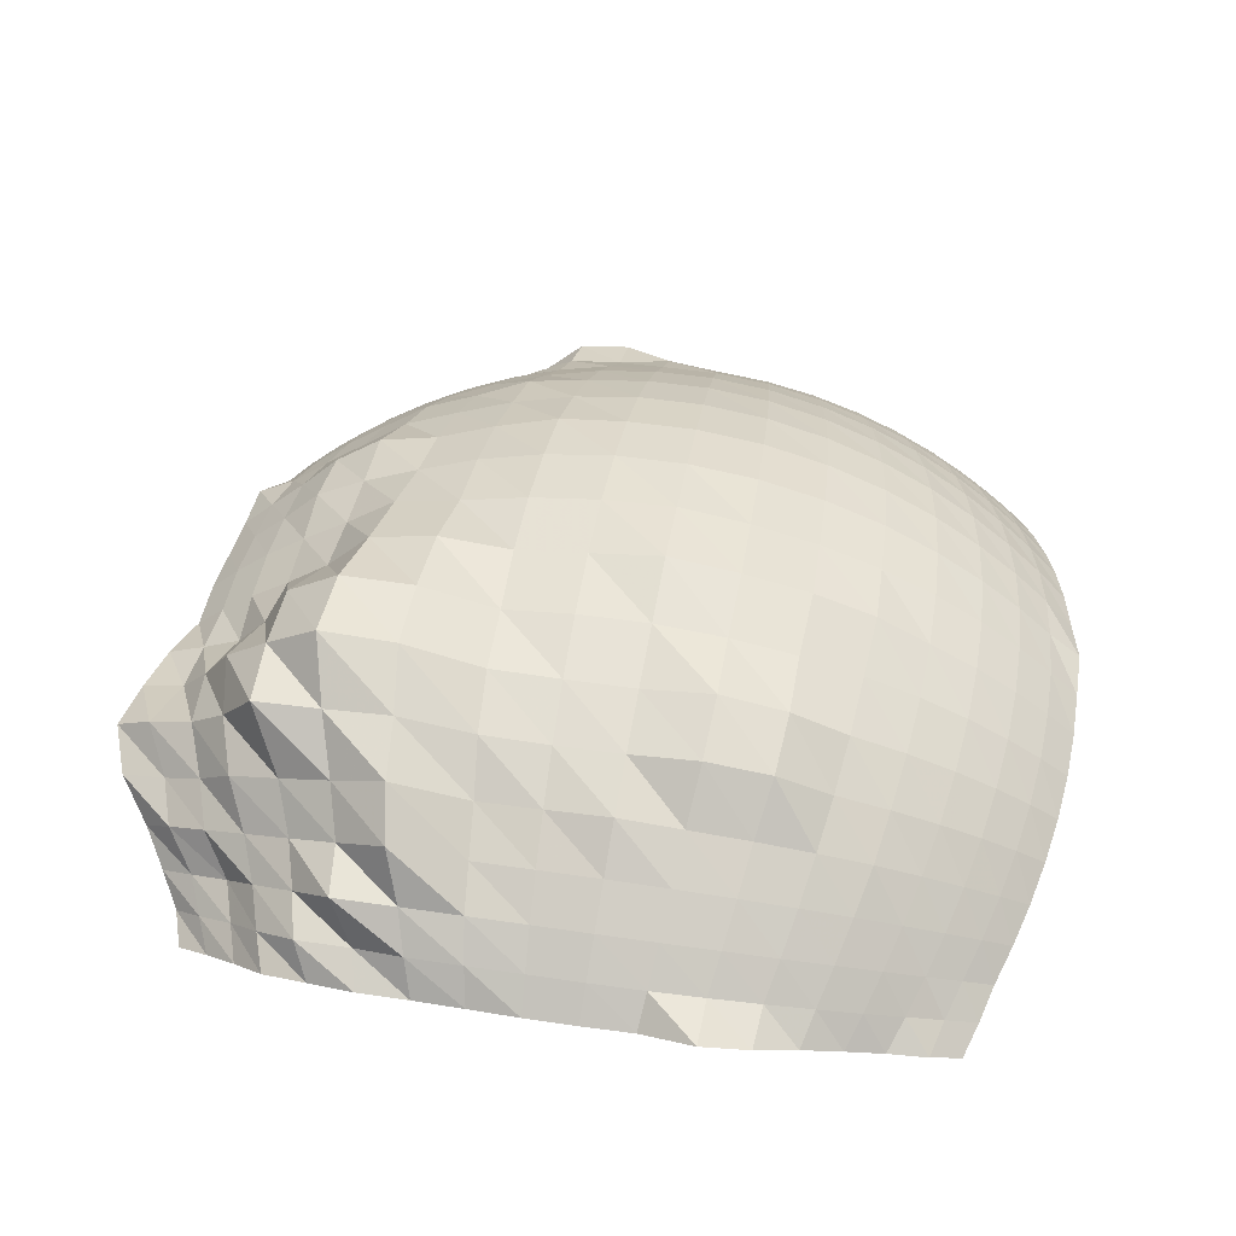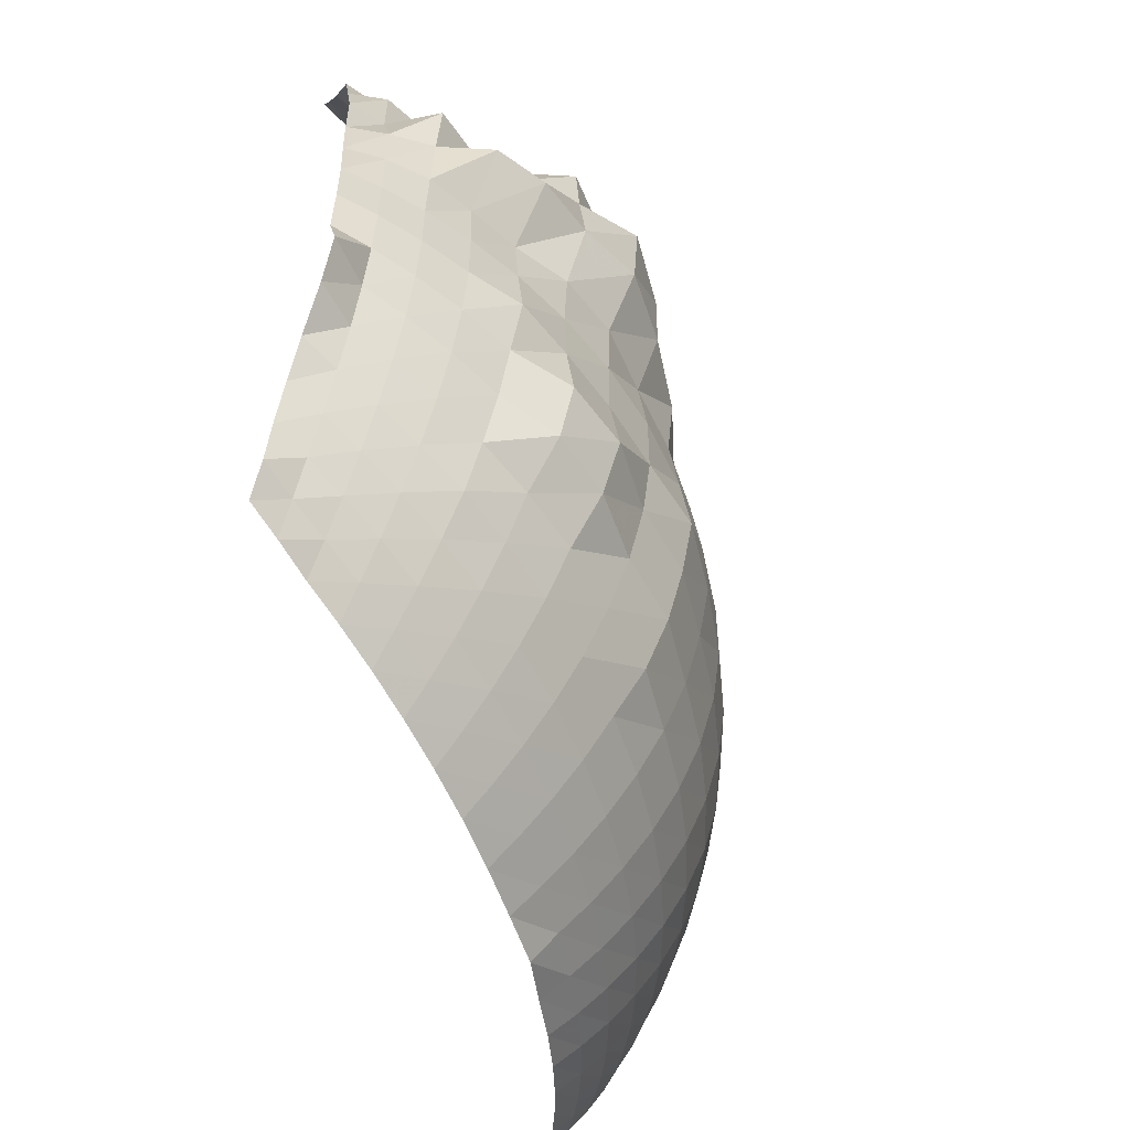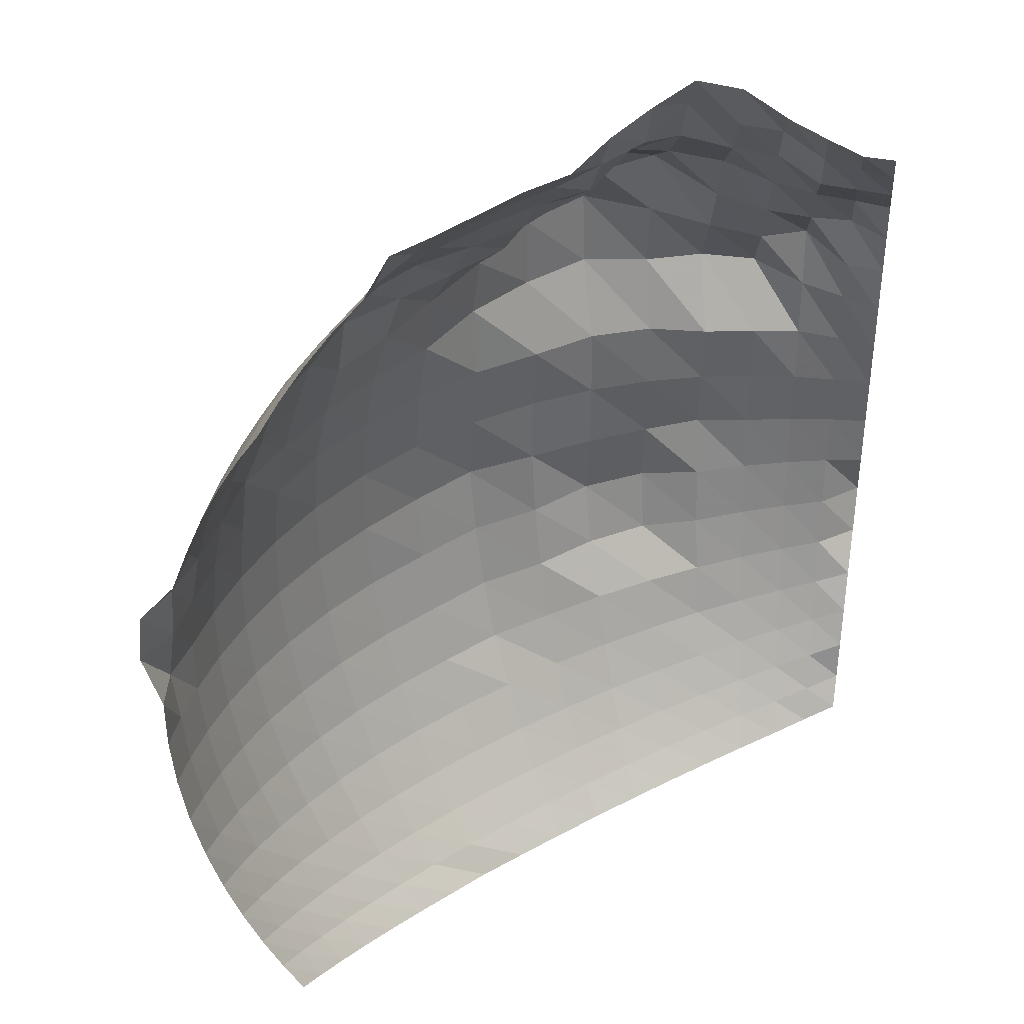
<metadata>
{"format":"obj","ext":"obj","renderer":"f3d","projection":"perspective","resolution":1024,"background":"white","views":[{"elev":46.9,"azim":99.7,"up":"+Y"},{"elev":-56.9,"azim":108.5,"up":"+Z"},{"elev":39.5,"azim":-35.1,"up":"+Z"}]}
</metadata>
<code>
v -1.443 1.443 1.443
v -1.323 1.5 1.5
v -1.189 1.555 1.555
v -1.04 1.607 1.607
v -0.8765 1.656 1.656
v -0.7144 1.735 1.735
v -0.5123 1.742 1.742
v -0.3096 1.754 1.754
v -0.1039 1.766 1.766
v 0.1039 1.766 1.766
v 0.3209 1.818 1.818
v 0.5457 1.855 1.855
v 0.7757 1.884 1.884
v 0.9614 1.816 1.816
v 1.097 1.696 1.696
v 1.228 1.605 1.605
v 1.347 1.527 1.527
v 1.483 1.483 1.483
v -1.5 1.5 1.323
v -1.379 1.563 1.379
v -1.244 1.626 1.435
v -1.091 1.687 1.488
v -0.9224 1.742 1.537
v -0.7401 1.797 1.586
v -0.5413 1.84 1.624
v -0.328 1.858 1.64
v -0.1102 1.873 1.652
v 0.1102 1.873 1.652
v 0.3331 1.887 1.665
v 0.5598 1.903 1.679
v 0.81 1.967 1.736
v 0.9824 1.856 1.637
v 1.157 1.789 1.578
v 1.274 1.667 1.47
v 1.41 1.598 1.41
v 1.535 1.535 1.354
v -1.555 1.555 1.189
v -1.435 1.626 1.244
v -1.298 1.697 1.298
v -1.143 1.766 1.351
v -0.9691 1.831 1.4
v -0.7772 1.887 1.443
v -0.5729 1.948 1.49
v -0.3476 1.97 1.506
v -0.1167 1.984 1.517
v 0.1167 1.984 1.517
v 0.3476 1.97 1.506
v 0.6014 2.045 1.564
v 0.8359 2.03 1.552
v 1.023 1.933 1.478
v 1.201 1.857 1.42
v 1.315 1.72 1.315
v 1.463 1.658 1.268
v 1.6 1.6 1.223
v -1.607 1.607 1.04
v -1.488 1.687 1.091
v -1.351 1.766 1.143
v -1.193 1.844 1.193
v -1.015 1.918 1.241
v -0.8168 1.984 1.284
v -0.6109 2.077 1.344
v -0.3713 2.104 1.362
v -0.1233 2.096 1.356
v 0.1233 2.096 1.356
v 0.3762 2.132 1.379
v 0.656 2.23 1.443
v 0.8901 2.162 1.399
v 1.09 2.06 1.333
v 1.246 1.926 1.246
v 1.398 1.828 1.183
v 1.548 1.755 1.135
v 1.683 1.683 1.089
v -1.656 1.656 0.8765
v -1.537 1.742 0.9224
v -1.4 1.831 0.9691
v -1.241 1.918 1.015
v -1.065 2.011 1.065
v -0.8608 2.091 1.107
v -0.6439 2.189 1.159
v -0.3879 2.198 1.164
v -0.1302 2.213 1.171
v 0.1313 2.233 1.182
v 0.4187 2.373 1.256
v 0.7006 2.382 1.261
v 0.973 2.363 1.251
v 1.128 2.13 1.128
v 1.292 1.997 1.057
v 1.457 1.906 1.009
v 1.619 1.835 0.9712
v 1.714 1.714 0.9073
v -1.702 1.702 0.7009
v -1.58 1.791 0.7375
v -1.443 1.887 0.7772
v -1.284 1.984 0.8168
v -1.099 2.076 0.8549
v -0.8896 2.16 0.8896
v -0.6561 2.231 0.9185
v -0.4026 2.282 0.9394
v -0.1385 2.354 0.9692
v 0.1429 2.429 1
v 0.4449 2.521 1.038
v 0.7467 2.539 1.045
v 0.9793 2.378 0.9793
v 1.174 2.217 0.9128
v 1.35 2.087 0.8592
v 1.556 2.035 0.8379
v 1.615 1.83 0.7536
v 1.747 1.747 0.7195
v -1.801 1.801 0.5296
v -1.636 1.854 0.5454
v -1.479 1.934 0.5688
v -1.319 2.038 0.5993
v -1.141 2.155 0.6339
v -0.9185 2.231 0.6561
v -0.6789 2.308 0.6789
v -0.4173 2.365 0.6955
v -0.1413 2.402 0.7063
v 0.1461 2.484 0.7305
v 0.4443 2.518 0.7405
v 0.7409 2.519 0.7409
v 0.9905 2.405 0.7075
v 1.233 2.33 0.6852
v 1.43 2.21 0.6501
v 1.538 2.011 0.5916
v 1.655 1.875 0.5516
v 1.746 1.746 0.5134
v -1.815 1.815 0.3202
v -1.647 1.867 0.3294
v -1.504 1.967 0.3471
v -1.343 2.076 0.3664
v -1.156 2.183 0.3852
v -0.9394 2.282 0.4026
v -0.698 2.373 0.4188
v -0.428 2.426 0.428
v -0.1446 2.458 0.4337
v 0.1446 2.458 0.4337
v 0.428 2.426 0.428
v 0.7064 2.402 0.4238
v 0.9554 2.32 0.4094
v 1.159 2.189 0.3863
v 1.353 2.09 0.3689
v 1.526 1.995 0.3521
v 1.656 1.877 0.3312
v 1.754 1.754 0.3096
v -1.766 1.766 0.1039
v -1.667 1.89 0.1112
v -1.517 1.984 0.1167
v -1.356 2.096 0.1233
v -1.168 2.206 0.1298
v -0.9505 2.308 0.1358
v -0.7043 2.395 0.1409
v -0.4337 2.458 0.1446
v -0.1466 2.491 0.1466
v 0.1466 2.491 0.1466
v 0.4337 2.458 0.1446
v 0.7043 2.395 0.1409
v 0.9505 2.308 0.1358
v 1.168 2.206 0.1298
v 1.356 2.096 0.1233
v 1.517 1.984 0.1167
v 1.652 1.873 0.1102
v 1.766 1.766 0.1039
v -1.766 1.766 -0.1039
v -1.652 1.873 -0.1102
v -1.517 1.984 -0.1167
v -1.356 2.096 -0.1233
v -1.168 2.206 -0.1298
v -0.9505 2.308 -0.1358
v -0.7043 2.395 -0.1409
v -0.4337 2.458 -0.1446
v -0.1471 2.501 -0.1471
v 0.1487 2.528 -0.1487
v 0.4337 2.458 -0.1446
v 0.7043 2.395 -0.1409
v 0.9538 2.316 -0.1363
v 1.182 2.233 -0.1314
v 1.356 2.096 -0.1233
v 1.517 1.984 -0.1167
v 1.652 1.873 -0.1102
v 1.766 1.766 -0.1039
v -1.754 1.754 -0.3096
v -1.64 1.858 -0.328
v -1.504 1.967 -0.3471
v -1.343 2.076 -0.3664
v -1.156 2.183 -0.3852
v -0.9394 2.282 -0.4026
v -0.6955 2.365 -0.4173
v -0.428 2.426 -0.428
v -0.1446 2.458 -0.4337
v 0.146 2.482 -0.4381
v 0.428 2.426 -0.428
v 0.7154 2.432 -0.4292
v 0.9669 2.348 -0.4144
v 1.156 2.183 -0.3852
v 1.343 2.076 -0.3664
v 1.504 1.967 -0.3471
v 1.64 1.858 -0.328
v 1.754 1.754 -0.3096
v -1.731 1.731 -0.509
v -1.615 1.831 -0.5384
v -1.479 1.934 -0.5688
v -1.319 2.038 -0.5993
v -1.132 2.138 -0.6289
v -0.9185 2.231 -0.6561
v -0.6789 2.308 -0.6789
v -0.4173 2.365 -0.6955
v -0.1409 2.395 -0.7043
v 0.1422 2.418 -0.7112
v 0.4173 2.365 -0.6955
v 0.694 2.36 -0.694
v 0.9436 2.292 -0.674
v 1.132 2.138 -0.6289
v 1.319 2.038 -0.5993
v 1.479 1.934 -0.5688
v 1.615 1.831 -0.5384
v 1.808 1.808 -0.5318
v -1.697 1.697 -0.6989
v -1.58 1.791 -0.7375
v -1.443 1.887 -0.7772
v -1.284 1.984 -0.8168
v -1.099 2.076 -0.8549
v -0.8896 2.16 -0.8896
v -0.6561 2.231 -0.9185
v -0.4026 2.282 -0.9394
v -0.1358 2.308 -0.9505
v 0.1369 2.328 -0.9585
v 0.4026 2.282 -0.9394
v 0.6561 2.231 -0.9185
v 0.8896 2.16 -0.8896
v 1.099 2.076 -0.8549
v 1.284 1.984 -0.8168
v 1.443 1.887 -0.7772
v 1.58 1.791 -0.7375
v 1.756 1.756 -0.7231
v -1.656 1.656 -0.8765
v -1.537 1.742 -0.9224
v -1.4 1.831 -0.9691
v -1.241 1.918 -1.015
v -1.059 2.001 -1.059
v -0.8549 2.076 -1.099
v -0.6289 2.138 -1.132
v -0.3852 2.183 -1.156
v -0.1298 2.206 -1.168
v 0.1298 2.206 -1.168
v 0.3852 2.183 -1.156
v 0.6289 2.138 -1.132
v 0.8549 2.076 -1.099
v 1.063 2.007 -1.063
v 1.241 1.918 -1.015
v 1.4 1.831 -0.9691
v 1.537 1.742 -0.9224
v 1.669 1.669 -0.8838
v -1.607 1.607 -1.04
v -1.488 1.687 -1.091
v -1.351 1.766 -1.143
v -1.193 1.844 -1.193
v -1.015 1.918 -1.241
v -0.8168 1.984 -1.284
v -0.5993 2.038 -1.319
v -0.3664 2.076 -1.343
v -0.1233 2.096 -1.356
v 0.1233 2.096 -1.356
v 0.3664 2.076 -1.343
v 0.5993 2.038 -1.319
v 0.8168 1.984 -1.284
v 1.015 1.918 -1.241
v 1.193 1.844 -1.193
v 1.351 1.766 -1.143
v 1.488 1.687 -1.091
v 1.607 1.607 -1.04
v -1.555 1.555 -1.189
v -1.435 1.626 -1.244
v -1.298 1.697 -1.298
v -1.143 1.766 -1.351
v -0.9691 1.831 -1.4
v -0.7772 1.887 -1.443
v -0.5688 1.934 -1.479
v -0.3471 1.967 -1.504
v -0.1167 1.984 -1.517
v 0.1167 1.984 -1.517
v 0.3471 1.967 -1.504
v 0.5688 1.934 -1.479
v 0.7772 1.887 -1.443
v 0.9691 1.831 -1.4
v 1.143 1.766 -1.351
v 1.298 1.697 -1.298
v 1.435 1.626 -1.244
v 1.557 1.557 -1.19
v -1.5 1.5 -1.323
v -1.379 1.563 -1.379
v -1.244 1.626 -1.435
v -1.091 1.687 -1.488
v -0.9224 1.742 -1.537
v -0.7375 1.791 -1.58
v -0.5384 1.831 -1.615
v -0.328 1.858 -1.64
v -0.1102 1.873 -1.652
v 0.1102 1.873 -1.652
v 0.328 1.858 -1.64
v 0.5384 1.831 -1.615
v 0.7375 1.791 -1.58
v 0.9224 1.742 -1.537
v 1.091 1.687 -1.488
v 1.244 1.626 -1.435
v 1.386 1.571 -1.386
v 1.527 1.527 -1.347
v -1.443 1.443 -1.443
v -1.323 1.5 -1.5
v -1.189 1.555 -1.555
v -1.04 1.607 -1.607
v -0.8765 1.656 -1.656
v -0.6989 1.697 -1.697
v -0.509 1.731 -1.731
v -0.3121 1.769 -1.769
v -0.104 1.768 -1.768
v 0.1039 1.766 -1.766
v 0.3096 1.754 -1.754
v 0.509 1.731 -1.731
v 0.6989 1.697 -1.697
v 0.8765 1.656 -1.656
v 1.04 1.607 -1.607
v 1.189 1.555 -1.555
v 1.336 1.514 -1.514
v 1.469 1.469 -1.469
f 1 20 19
f 1 2 20
f 2 21 20
f 2 3 21
f 3 22 21
f 3 4 22
f 4 23 22
f 4 5 23
f 5 24 23
f 5 6 24
f 6 25 24
f 6 7 25
f 7 26 25
f 7 8 26
f 8 27 26
f 8 9 27
f 9 28 27
f 9 10 28
f 10 29 28
f 10 11 29
f 11 30 29
f 11 12 30
f 12 31 30
f 12 13 31
f 13 32 31
f 13 14 32
f 14 33 32
f 14 15 33
f 15 34 33
f 15 16 34
f 16 35 34
f 16 17 35
f 17 36 35
f 17 18 36
f 19 38 37
f 19 20 38
f 20 39 38
f 20 21 39
f 21 40 39
f 21 22 40
f 22 41 40
f 22 23 41
f 23 42 41
f 23 24 42
f 24 43 42
f 24 25 43
f 25 44 43
f 25 26 44
f 26 45 44
f 26 27 45
f 27 46 45
f 27 28 46
f 28 47 46
f 28 29 47
f 29 48 47
f 29 30 48
f 30 49 48
f 30 31 49
f 31 50 49
f 31 32 50
f 32 51 50
f 32 33 51
f 33 52 51
f 33 34 52
f 34 53 52
f 34 35 53
f 35 54 53
f 35 36 54
f 37 56 55
f 37 38 56
f 38 57 56
f 38 39 57
f 39 58 57
f 39 40 58
f 40 59 58
f 40 41 59
f 41 60 59
f 41 42 60
f 42 61 60
f 42 43 61
f 43 62 61
f 43 44 62
f 44 63 62
f 44 45 63
f 45 64 63
f 45 46 64
f 46 65 64
f 46 47 65
f 47 66 65
f 47 48 66
f 48 67 66
f 48 49 67
f 49 68 67
f 49 50 68
f 50 69 68
f 50 51 69
f 51 70 69
f 51 52 70
f 52 71 70
f 52 53 71
f 53 72 71
f 53 54 72
f 55 74 73
f 55 56 74
f 56 75 74
f 56 57 75
f 57 76 75
f 57 58 76
f 58 77 76
f 58 59 77
f 59 78 77
f 59 60 78
f 60 79 78
f 60 61 79
f 61 80 79
f 61 62 80
f 62 81 80
f 62 63 81
f 63 82 81
f 63 64 82
f 64 83 82
f 64 65 83
f 65 84 83
f 65 66 84
f 66 85 84
f 66 67 85
f 67 86 85
f 67 68 86
f 68 87 86
f 68 69 87
f 69 88 87
f 69 70 88
f 70 89 88
f 70 71 89
f 71 90 89
f 71 72 90
f 73 92 91
f 73 74 92
f 74 93 92
f 74 75 93
f 75 94 93
f 75 76 94
f 76 95 94
f 76 77 95
f 77 96 95
f 77 78 96
f 78 97 96
f 78 79 97
f 79 98 97
f 79 80 98
f 80 99 98
f 80 81 99
f 81 100 99
f 81 82 100
f 82 101 100
f 82 83 101
f 83 102 101
f 83 84 102
f 84 103 102
f 84 85 103
f 85 104 103
f 85 86 104
f 86 105 104
f 86 87 105
f 87 106 105
f 87 88 106
f 88 107 106
f 88 89 107
f 89 108 107
f 89 90 108
f 91 110 109
f 91 92 110
f 92 111 110
f 92 93 111
f 93 112 111
f 93 94 112
f 94 113 112
f 94 95 113
f 95 114 113
f 95 96 114
f 96 115 114
f 96 97 115
f 97 116 115
f 97 98 116
f 98 117 116
f 98 99 117
f 99 118 117
f 99 100 118
f 100 119 118
f 100 101 119
f 101 120 119
f 101 102 120
f 102 121 120
f 102 103 121
f 103 122 121
f 103 104 122
f 104 123 122
f 104 105 123
f 105 124 123
f 105 106 124
f 106 125 124
f 106 107 125
f 107 126 125
f 107 108 126
f 109 128 127
f 109 110 128
f 110 129 128
f 110 111 129
f 111 130 129
f 111 112 130
f 112 131 130
f 112 113 131
f 113 132 131
f 113 114 132
f 114 133 132
f 114 115 133
f 115 134 133
f 115 116 134
f 116 135 134
f 116 117 135
f 117 136 135
f 117 118 136
f 118 137 136
f 118 119 137
f 119 138 137
f 119 120 138
f 120 139 138
f 120 121 139
f 121 140 139
f 121 122 140
f 122 141 140
f 122 123 141
f 123 142 141
f 123 124 142
f 124 143 142
f 124 125 143
f 125 144 143
f 125 126 144
f 127 146 145
f 127 128 146
f 128 147 146
f 128 129 147
f 129 148 147
f 129 130 148
f 130 149 148
f 130 131 149
f 131 150 149
f 131 132 150
f 132 151 150
f 132 133 151
f 133 152 151
f 133 134 152
f 134 153 152
f 134 135 153
f 135 154 153
f 135 136 154
f 136 155 154
f 136 137 155
f 137 156 155
f 137 138 156
f 138 157 156
f 138 139 157
f 139 158 157
f 139 140 158
f 140 159 158
f 140 141 159
f 141 160 159
f 141 142 160
f 142 161 160
f 142 143 161
f 143 162 161
f 143 144 162
f 145 164 163
f 145 146 164
f 146 165 164
f 146 147 165
f 147 166 165
f 147 148 166
f 148 167 166
f 148 149 167
f 149 168 167
f 149 150 168
f 150 169 168
f 150 151 169
f 151 170 169
f 151 152 170
f 152 171 170
f 152 153 171
f 153 172 171
f 153 154 172
f 154 173 172
f 154 155 173
f 155 174 173
f 155 156 174
f 156 175 174
f 156 157 175
f 157 176 175
f 157 158 176
f 158 177 176
f 158 159 177
f 159 178 177
f 159 160 178
f 160 179 178
f 160 161 179
f 161 180 179
f 161 162 180
f 163 182 181
f 163 164 182
f 164 183 182
f 164 165 183
f 165 184 183
f 165 166 184
f 166 185 184
f 166 167 185
f 167 186 185
f 167 168 186
f 168 187 186
f 168 169 187
f 169 188 187
f 169 170 188
f 170 189 188
f 170 171 189
f 171 190 189
f 171 172 190
f 172 191 190
f 172 173 191
f 173 192 191
f 173 174 192
f 174 193 192
f 174 175 193
f 175 194 193
f 175 176 194
f 176 195 194
f 176 177 195
f 177 196 195
f 177 178 196
f 178 197 196
f 178 179 197
f 179 198 197
f 179 180 198
f 181 200 199
f 181 182 200
f 182 201 200
f 182 183 201
f 183 202 201
f 183 184 202
f 184 203 202
f 184 185 203
f 185 204 203
f 185 186 204
f 186 205 204
f 186 187 205
f 187 206 205
f 187 188 206
f 188 207 206
f 188 189 207
f 189 208 207
f 189 190 208
f 190 209 208
f 190 191 209
f 191 210 209
f 191 192 210
f 192 211 210
f 192 193 211
f 193 212 211
f 193 194 212
f 194 213 212
f 194 195 213
f 195 214 213
f 195 196 214
f 196 215 214
f 196 197 215
f 197 216 215
f 197 198 216
f 199 218 217
f 199 200 218
f 200 219 218
f 200 201 219
f 201 220 219
f 201 202 220
f 202 221 220
f 202 203 221
f 203 222 221
f 203 204 222
f 204 223 222
f 204 205 223
f 205 224 223
f 205 206 224
f 206 225 224
f 206 207 225
f 207 226 225
f 207 208 226
f 208 227 226
f 208 209 227
f 209 228 227
f 209 210 228
f 210 229 228
f 210 211 229
f 211 230 229
f 211 212 230
f 212 231 230
f 212 213 231
f 213 232 231
f 213 214 232
f 214 233 232
f 214 215 233
f 215 234 233
f 215 216 234
f 217 236 235
f 217 218 236
f 218 237 236
f 218 219 237
f 219 238 237
f 219 220 238
f 220 239 238
f 220 221 239
f 221 240 239
f 221 222 240
f 222 241 240
f 222 223 241
f 223 242 241
f 223 224 242
f 224 243 242
f 224 225 243
f 225 244 243
f 225 226 244
f 226 245 244
f 226 227 245
f 227 246 245
f 227 228 246
f 228 247 246
f 228 229 247
f 229 248 247
f 229 230 248
f 230 249 248
f 230 231 249
f 231 250 249
f 231 232 250
f 232 251 250
f 232 233 251
f 233 252 251
f 233 234 252
f 235 254 253
f 235 236 254
f 236 255 254
f 236 237 255
f 237 256 255
f 237 238 256
f 238 257 256
f 238 239 257
f 239 258 257
f 239 240 258
f 240 259 258
f 240 241 259
f 241 260 259
f 241 242 260
f 242 261 260
f 242 243 261
f 243 262 261
f 243 244 262
f 244 263 262
f 244 245 263
f 245 264 263
f 245 246 264
f 246 265 264
f 246 247 265
f 247 266 265
f 247 248 266
f 248 267 266
f 248 249 267
f 249 268 267
f 249 250 268
f 250 269 268
f 250 251 269
f 251 270 269
f 251 252 270
f 253 272 271
f 253 254 272
f 254 273 272
f 254 255 273
f 255 274 273
f 255 256 274
f 256 275 274
f 256 257 275
f 257 276 275
f 257 258 276
f 258 277 276
f 258 259 277
f 259 278 277
f 259 260 278
f 260 279 278
f 260 261 279
f 261 280 279
f 261 262 280
f 262 281 280
f 262 263 281
f 263 282 281
f 263 264 282
f 264 283 282
f 264 265 283
f 265 284 283
f 265 266 284
f 266 285 284
f 266 267 285
f 267 286 285
f 267 268 286
f 268 287 286
f 268 269 287
f 269 288 287
f 269 270 288
f 271 290 289
f 271 272 290
f 272 291 290
f 272 273 291
f 273 292 291
f 273 274 292
f 274 293 292
f 274 275 293
f 275 294 293
f 275 276 294
f 276 295 294
f 276 277 295
f 277 296 295
f 277 278 296
f 278 297 296
f 278 279 297
f 279 298 297
f 279 280 298
f 280 299 298
f 280 281 299
f 281 300 299
f 281 282 300
f 282 301 300
f 282 283 301
f 283 302 301
f 283 284 302
f 284 303 302
f 284 285 303
f 285 304 303
f 285 286 304
f 286 305 304
f 286 287 305
f 287 306 305
f 287 288 306
f 289 308 307
f 289 290 308
f 290 309 308
f 290 291 309
f 291 310 309
f 291 292 310
f 292 311 310
f 292 293 311
f 293 312 311
f 293 294 312
f 294 313 312
f 294 295 313
f 295 314 313
f 295 296 314
f 296 315 314
f 296 297 315
f 297 316 315
f 297 298 316
f 298 317 316
f 298 299 317
f 299 318 317
f 299 300 318
f 300 319 318
f 300 301 319
f 301 320 319
f 301 302 320
f 302 321 320
f 302 303 321
f 303 322 321
f 303 304 322
f 304 323 322
f 304 305 323
f 305 324 323
f 305 306 324

</code>
